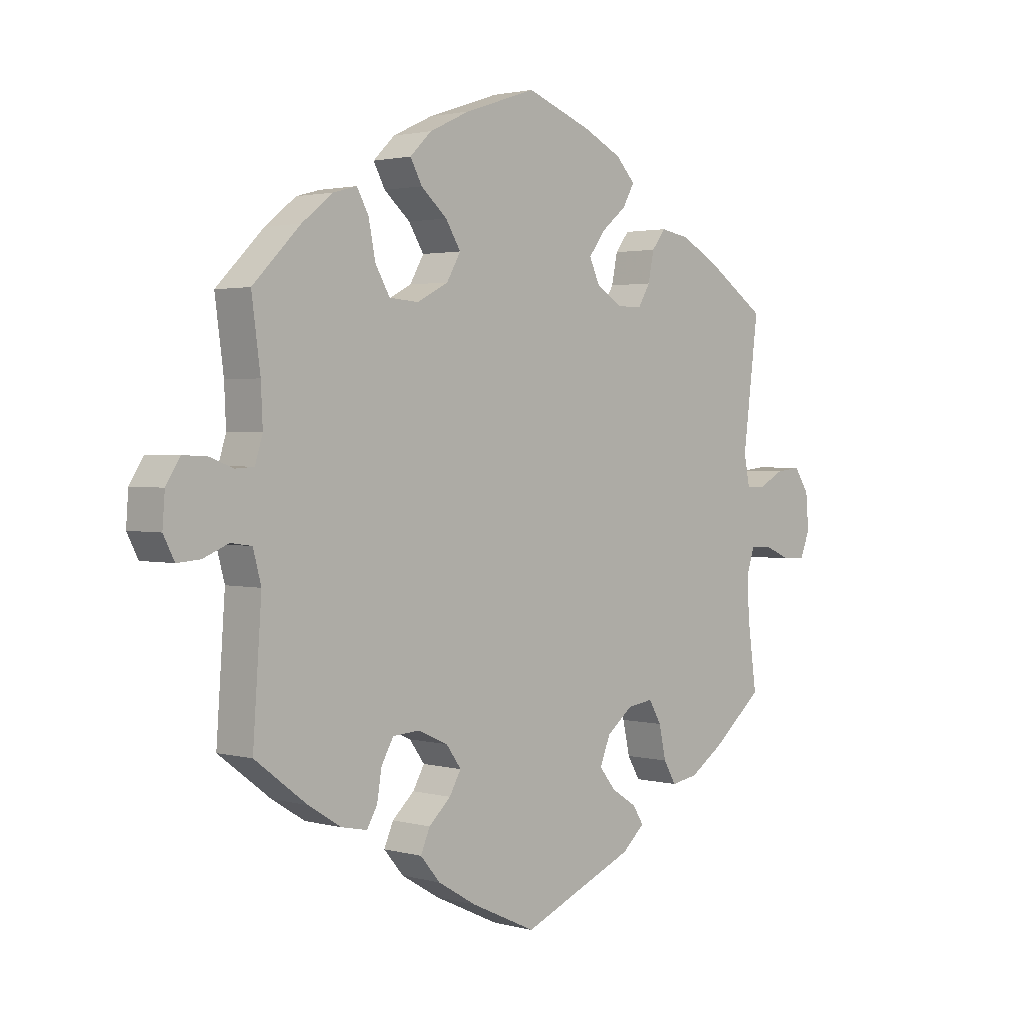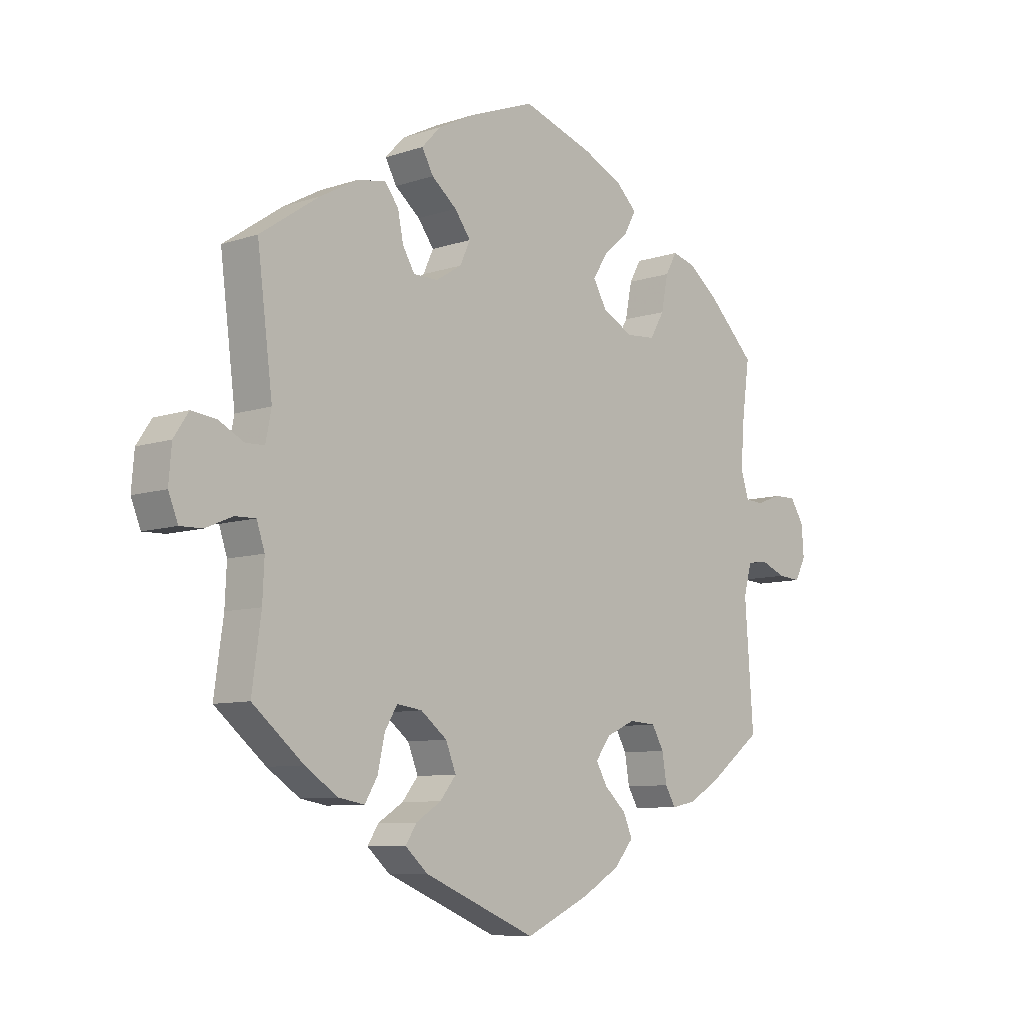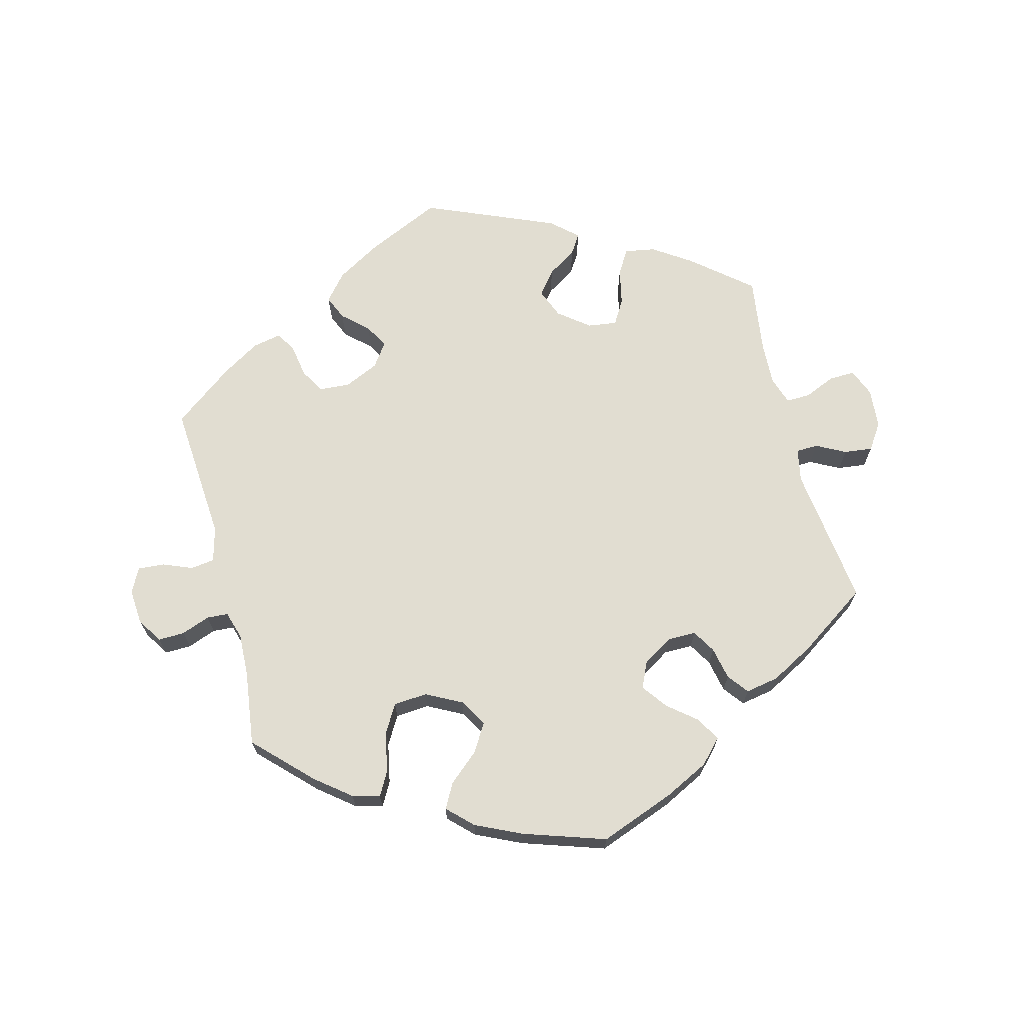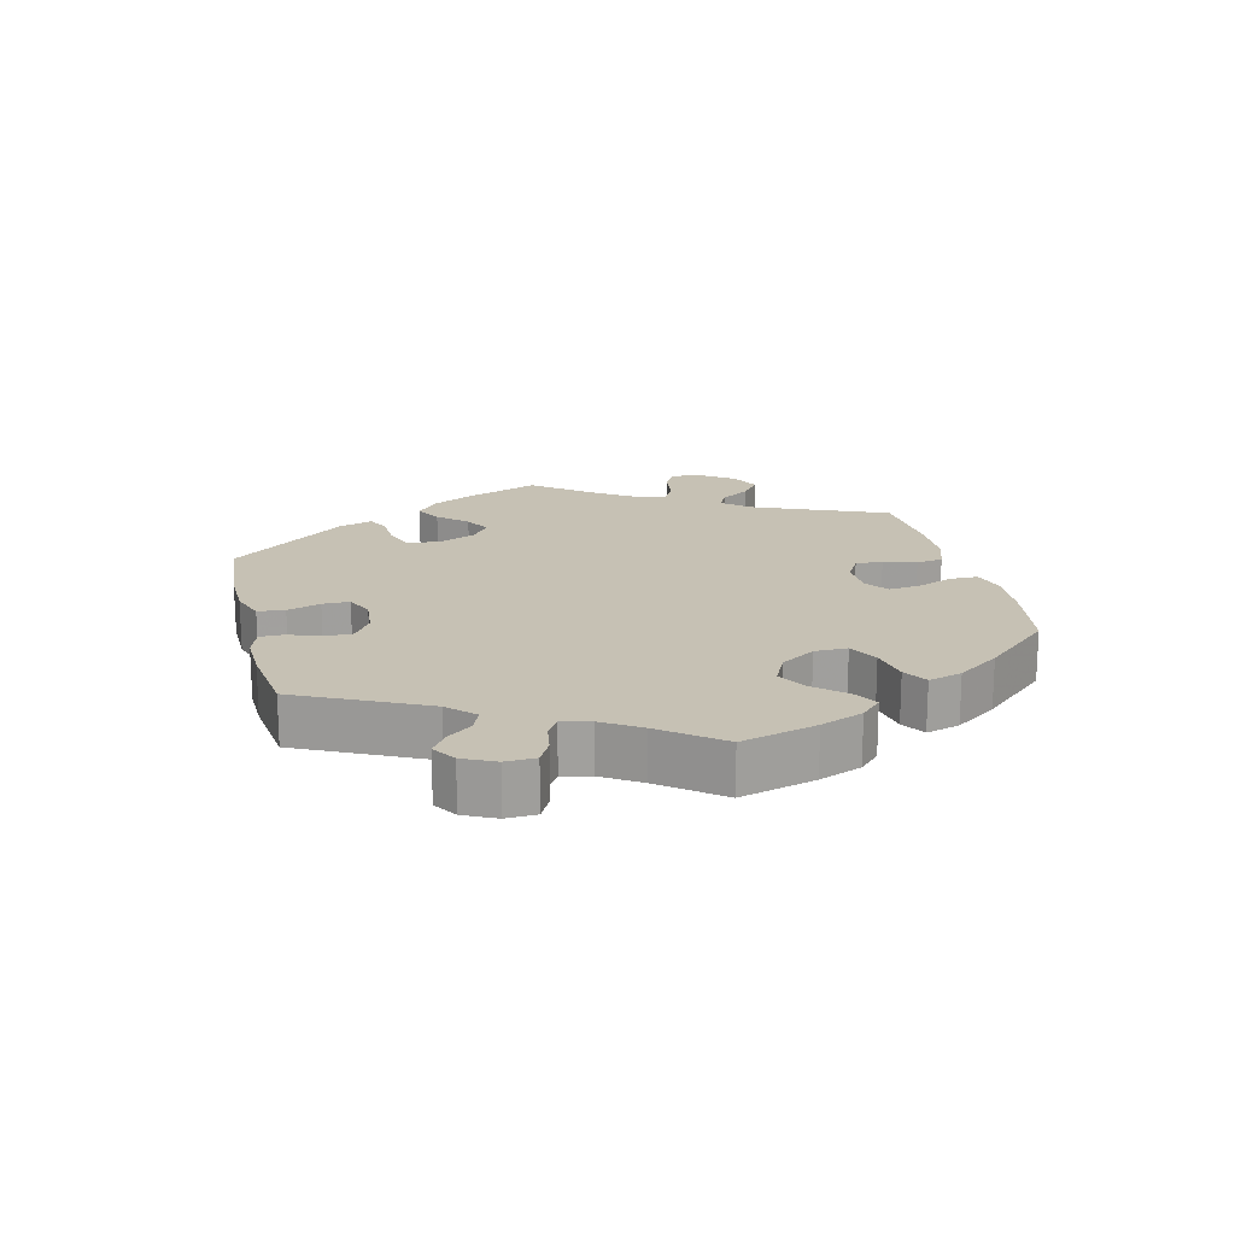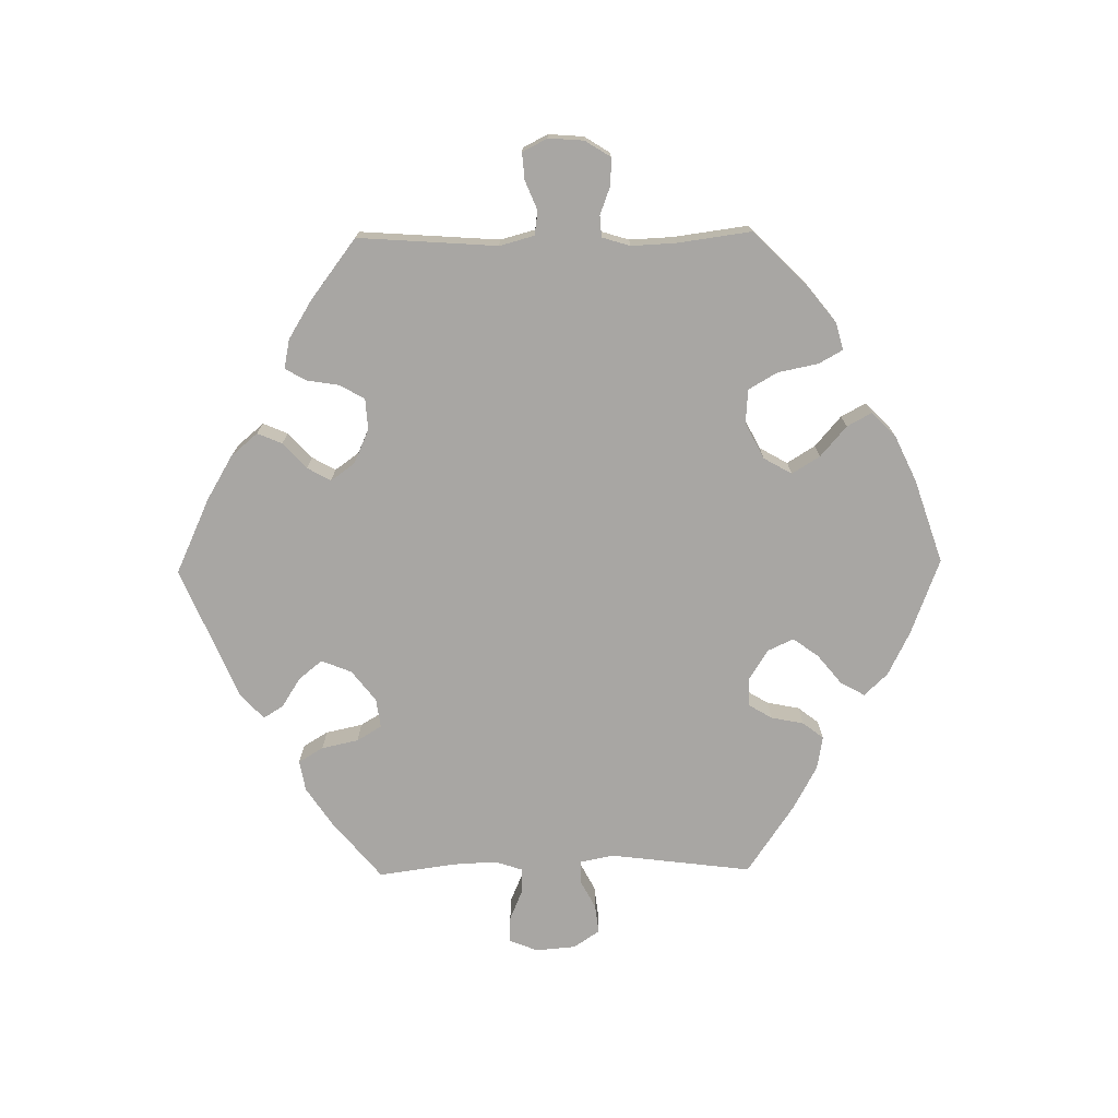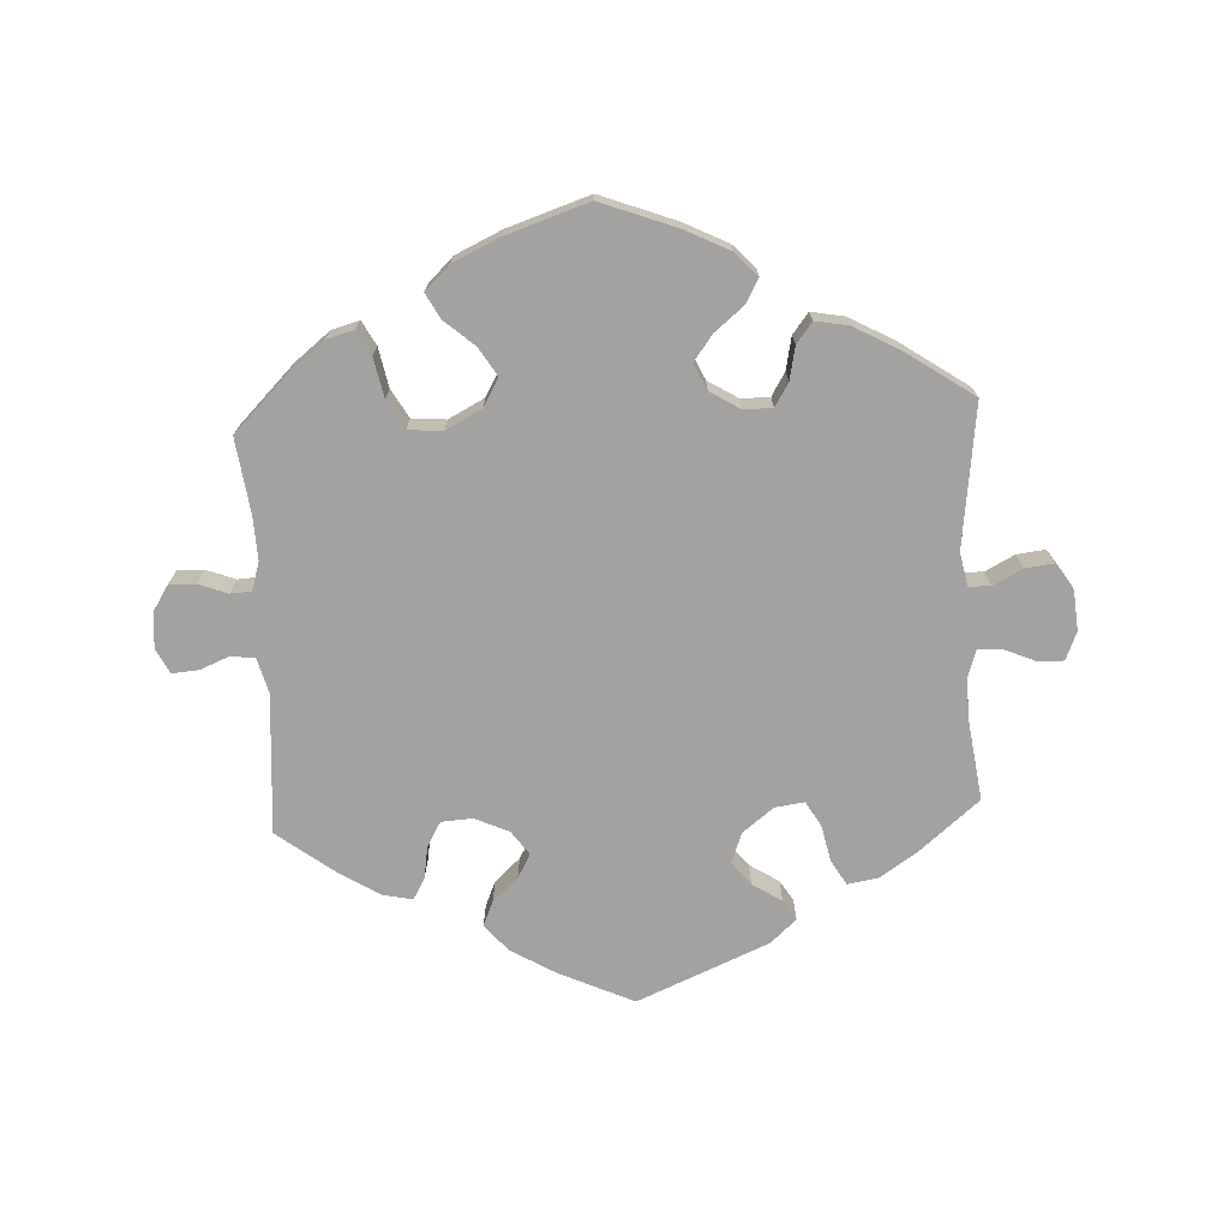
<metadata>
{"format":"obj","ext":"obj","renderer":"f3d","projection":"perspective","resolution":1024,"background":"white","views":[{"elev":2.1,"azim":-46.5,"up":"+Z"},{"elev":-8.4,"azim":132.6,"up":"+Z"},{"elev":68.7,"azim":-14.5,"up":"+Y"},{"elev":18.5,"azim":-73.8,"up":"+Y"},{"elev":-74.3,"azim":-89.1,"up":"+Y"},{"elev":-72.7,"azim":2.9,"up":"+Y"}]}
</metadata>
<code>
v 0.474 0.07 0.076
v 0.484 0.07 0.026
v 0.517 0.07 0.025
v 0.561 0.07 0.048
v 0.604 0.07 0.053
v 0.63 0.07 0.014
v 0.635 0.07 -0.046
v 0.618 0.07 -0.088
v 0.579 0.07 -0.087
v 0.532 0.07 -0.067
v 0.496 0.07 -0.066
v 0.482 0.07 -0.108
v 0.485 0.07 -0.174
v 0.501 0.07 -0.289
v 0.412 0.07 -0.363
v 0.355 0.07 -0.401
v 0.309 0.07 -0.409
v 0.287 0.07 -0.372
v 0.275 0.07 -0.317
v 0.253 0.07 -0.28
v 0.209 0.07 -0.286
v 0.163 0.07 -0.322
v 0.145 0.07 -0.367
v 0.173 0.07 -0.402
v 0.217 0.07 -0.43
v 0.236 0.07 -0.46
v 0.197 0.07 -0.495
v 0 0.07 -0.578
v -0.113 0.07 -0.526
v -0.179 0.07 -0.487
v -0.213 0.07 -0.447
v -0.197 0.07 -0.41
v -0.159 0.07 -0.375
v -0.139 0.07 -0.34
v -0.165 0.07 -0.304
v -0.216 0.07 -0.281
v -0.263 0.07 -0.284
v -0.284 0.07 -0.321
v -0.292 0.07 -0.37
v -0.31 0.07 -0.401
v -0.354 0.07 -0.392
v -0.411 0.07 -0.357
v -0.501 0.07 -0.289
v -0.486 0.07 -0.08
v -0.5 0.07 -0.028
v -0.536 0.07 -0.023
v -0.58 0.07 -0.041
v -0.62 0.07 -0.044
v -0.639 0.07 -0.007
v -0.635 0.07 0.046
v -0.611 0.07 0.084
v -0.571 0.07 0.083
v -0.528 0.07 0.067
v -0.496 0.07 0.069
v -0.483 0.07 0.111
v -0.486 0.07 0.177
v -0.501 0.07 0.288
v -0.419 0.07 0.37
v -0.366 0.07 0.412
v -0.325 0.07 0.423
v -0.305 0.07 0.387
v -0.293 0.07 0.327
v -0.268 0.07 0.284
v -0.217 0.07 0.28
v -0.163 0.07 0.308
v -0.139 0.07 0.35
v -0.165 0.07 0.392
v -0.21 0.07 0.431
v -0.23 0.07 0.468
v -0.193 0.07 0.504
v -0.124 0.07 0.536
v 0 0.07 0.577
v 0.114 0.07 0.534
v 0.18 0.07 0.501
v 0.213 0.07 0.466
v 0.193 0.07 0.43
v 0.149 0.07 0.394
v 0.121 0.07 0.356
v 0.139 0.07 0.317
v 0.184 0.07 0.289
v 0.227 0.07 0.289
v 0.248 0.07 0.324
v 0.258 0.07 0.373
v 0.282 0.07 0.404
v 0.332 0.07 0.395
v 0.398 0.07 0.359
v 0.501 0.07 0.289
v 0.474 0 0.076
v 0.484 0 0.026
v 0.517 0 0.025
v 0.561 0 0.048
v 0.604 0 0.053
v 0.63 0 0.014
v 0.635 0 -0.046
v 0.618 0 -0.088
v 0.579 0 -0.087
v 0.532 0 -0.067
v 0.496 0 -0.066
v 0.482 0 -0.108
v 0.485 0 -0.174
v 0.501 0 -0.289
v 0.412 0 -0.363
v 0.355 0 -0.401
v 0.309 0 -0.409
v 0.287 0 -0.372
v 0.275 0 -0.317
v 0.253 0 -0.28
v 0.209 0 -0.286
v 0.163 0 -0.322
v 0.145 0 -0.367
v 0.173 0 -0.402
v 0.217 0 -0.43
v 0.236 0 -0.46
v 0.197 0 -0.495
v 0 0 -0.578
v -0.113 0 -0.526
v -0.179 0 -0.487
v -0.213 0 -0.447
v -0.197 0 -0.41
v -0.159 0 -0.375
v -0.139 0 -0.34
v -0.165 0 -0.304
v -0.216 0 -0.281
v -0.263 0 -0.284
v -0.284 0 -0.321
v -0.292 0 -0.37
v -0.31 0 -0.401
v -0.354 0 -0.392
v -0.411 0 -0.357
v -0.501 0 -0.289
v -0.486 0 -0.08
v -0.5 0 -0.028
v -0.536 0 -0.023
v -0.58 0 -0.041
v -0.62 0 -0.044
v -0.639 0 -0.007
v -0.635 0 0.046
v -0.611 0 0.084
v -0.571 0 0.083
v -0.528 0 0.067
v -0.496 0 0.069
v -0.483 0 0.111
v -0.486 0 0.177
v -0.501 0 0.288
v -0.419 0 0.37
v -0.366 0 0.412
v -0.325 0 0.423
v -0.305 0 0.387
v -0.293 0 0.327
v -0.268 0 0.284
v -0.217 0 0.28
v -0.163 0 0.308
v -0.139 0 0.35
v -0.165 0 0.392
v -0.21 0 0.431
v -0.23 0 0.468
v -0.193 0 0.504
v -0.124 0 0.536
v 0 0 0.577
v 0.114 0 0.534
v 0.18 0 0.501
v 0.213 0 0.466
v 0.193 0 0.43
v 0.149 0 0.394
v 0.121 0 0.356
v 0.139 0 0.317
v 0.184 0 0.289
v 0.227 0 0.289
v 0.248 0 0.324
v 0.258 0 0.373
v 0.282 0 0.404
v 0.332 0 0.395
v 0.398 0 0.359
v 0.501 0 0.289
f 86 87 1
f 85 86 1 2
f 82 83 84 85
f 81 82 85 2
f 80 81 2
f 79 80 2
f 74 75 76 77
f 74 77 78
f 73 74 78
f 72 73 78
f 71 72 78 79
f 67 68 69 70
f 66 67 70 71
f 59 60 61 62
f 59 62 63
f 56 57 58 59
f 55 56 59 63
f 54 55 63 64
f 50 51 52 53
f 50 53 54
f 49 50 54
f 46 47 48 49
f 45 46 49 54
f 44 45 54 64
f 38 39 40 41
f 37 38 41 42
f 30 31 32 33
f 30 33 34
f 29 30 34
f 28 29 34
f 27 28 34
f 24 25 26 27
f 23 24 27 34
f 22 23 34 35
f 16 17 18 19
f 16 19 20
f 13 14 15 16
f 12 13 16 20
f 11 12 20 21
f 7 8 9 10
f 7 10 11
f 6 7 11
f 3 4 5 6
f 2 3 6 11
f 66 71 79 2
f 43 44 64 65
f 37 42 43 65
f 36 37 65 66
f 21 22 35 36
f 21 36 66
f 2 11 21 66
f 88 174 173
f 89 88 173 172
f 172 171 170 169
f 89 172 169 168
f 89 168 167
f 89 167 166
f 164 163 162 161
f 165 164 161
f 165 161 160
f 165 160 159
f 166 165 159 158
f 157 156 155 154
f 158 157 154 153
f 149 148 147 146
f 150 149 146
f 146 145 144 143
f 150 146 143 142
f 151 150 142 141
f 140 139 138 137
f 141 140 137
f 141 137 136
f 136 135 134 133
f 141 136 133 132
f 151 141 132 131
f 128 127 126 125
f 129 128 125 124
f 120 119 118 117
f 121 120 117
f 121 117 116
f 121 116 115
f 121 115 114
f 114 113 112 111
f 121 114 111 110
f 122 121 110 109
f 106 105 104 103
f 107 106 103
f 103 102 101 100
f 107 103 100 99
f 108 107 99 98
f 97 96 95 94
f 98 97 94
f 98 94 93
f 93 92 91 90
f 98 93 90 89
f 89 166 158 153
f 152 151 131 130
f 152 130 129 124
f 153 152 124 123
f 123 122 109 108
f 153 123 108
f 153 108 98 89
f 1 88 89 2
f 2 89 90 3
f 3 90 91 4
f 4 91 92 5
f 5 92 93 6
f 6 93 94 7
f 7 94 95 8
f 8 95 96 9
f 9 96 97 10
f 10 97 98 11
f 11 98 99 12
f 12 99 100 13
f 13 100 101 14
f 14 101 102 15
f 15 102 103 16
f 16 103 104 17
f 17 104 105 18
f 18 105 106 19
f 19 106 107 20
f 20 107 108 21
f 21 108 109 22
f 22 109 110 23
f 23 110 111 24
f 24 111 112 25
f 25 112 113 26
f 26 113 114 27
f 27 114 115 28
f 28 115 116 29
f 29 116 117 30
f 30 117 118 31
f 31 118 119 32
f 32 119 120 33
f 33 120 121 34
f 34 121 122 35
f 35 122 123 36
f 36 123 124 37
f 37 124 125 38
f 38 125 126 39
f 39 126 127 40
f 40 127 128 41
f 41 128 129 42
f 42 129 130 43
f 43 130 131 44
f 44 131 132 45
f 45 132 133 46
f 46 133 134 47
f 47 134 135 48
f 48 135 136 49
f 49 136 137 50
f 50 137 138 51
f 51 138 139 52
f 52 139 140 53
f 53 140 141 54
f 54 141 142 55
f 55 142 143 56
f 56 143 144 57
f 57 144 145 58
f 58 145 146 59
f 59 146 147 60
f 60 147 148 61
f 61 148 149 62
f 62 149 150 63
f 63 150 151 64
f 64 151 152 65
f 65 152 153 66
f 66 153 154 67
f 67 154 155 68
f 68 155 156 69
f 69 156 157 70
f 70 157 158 71
f 71 158 159 72
f 72 159 160 73
f 73 160 161 74
f 74 161 162 75
f 75 162 163 76
f 76 163 164 77
f 77 164 165 78
f 78 165 166 79
f 79 166 167 80
f 80 167 168 81
f 81 168 169 82
f 82 169 170 83
f 83 170 171 84
f 84 171 172 85
f 85 172 173 86
f 86 173 174 87
f 87 174 88 1

</code>
